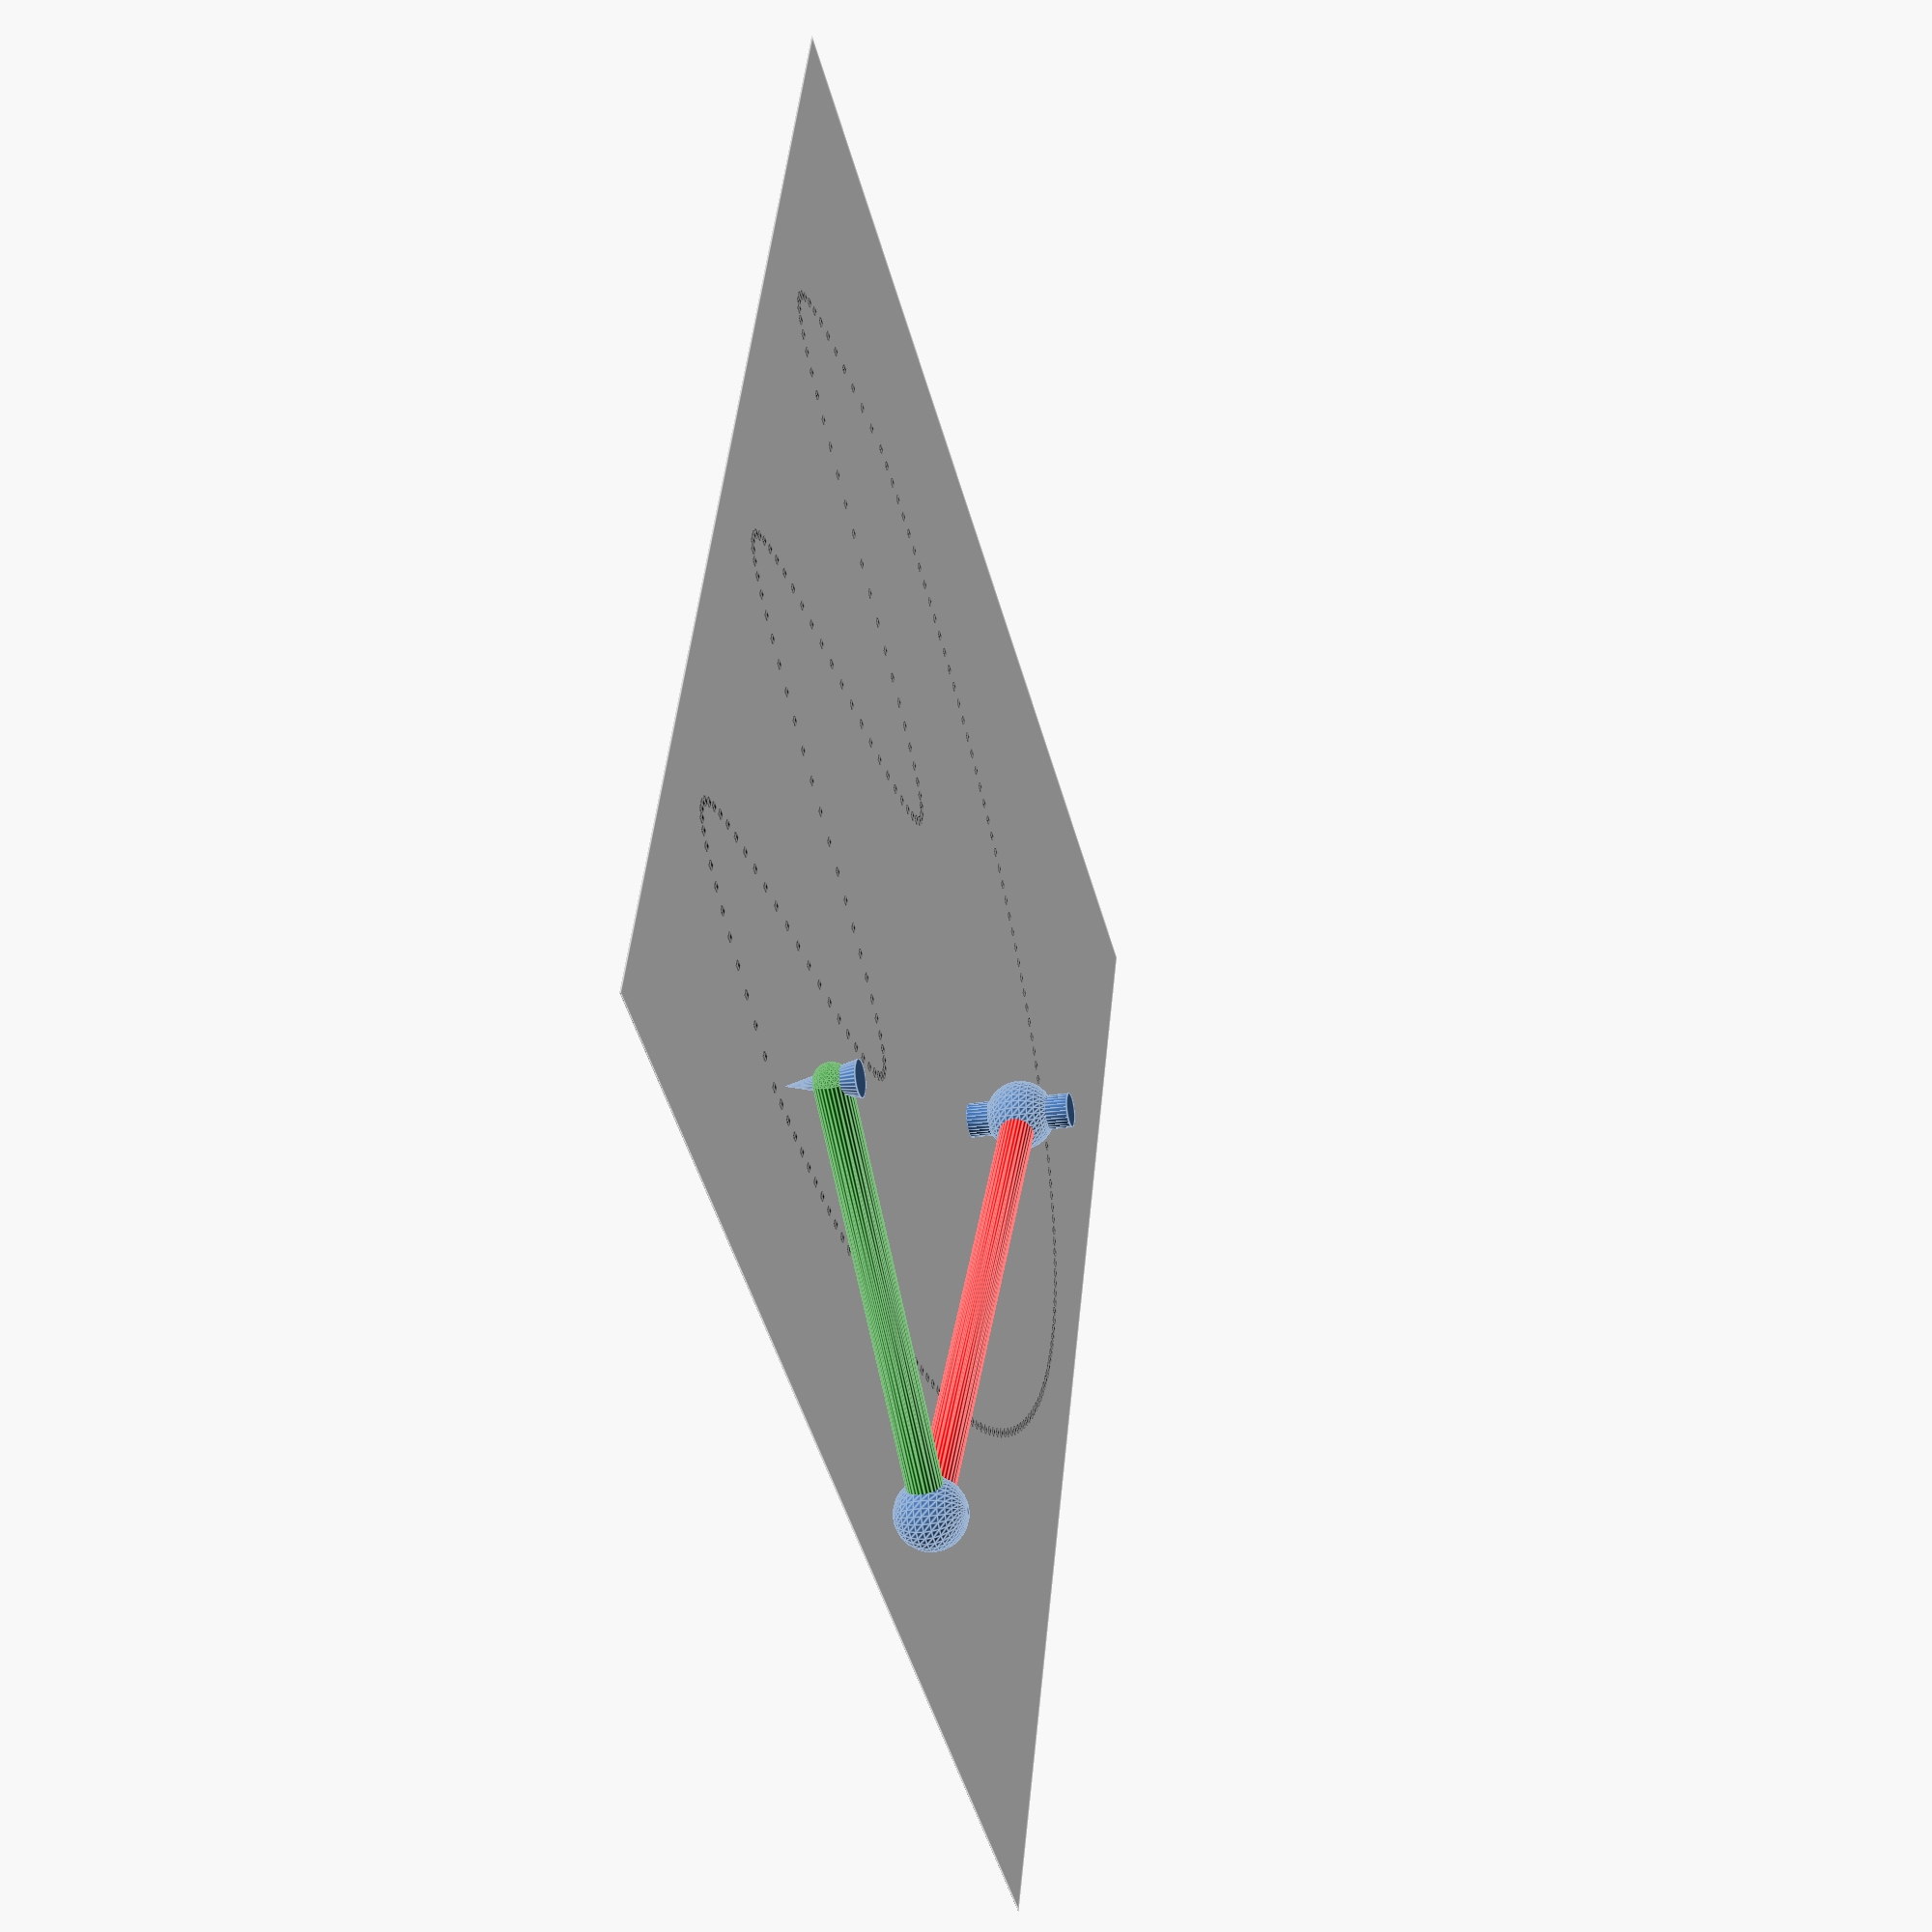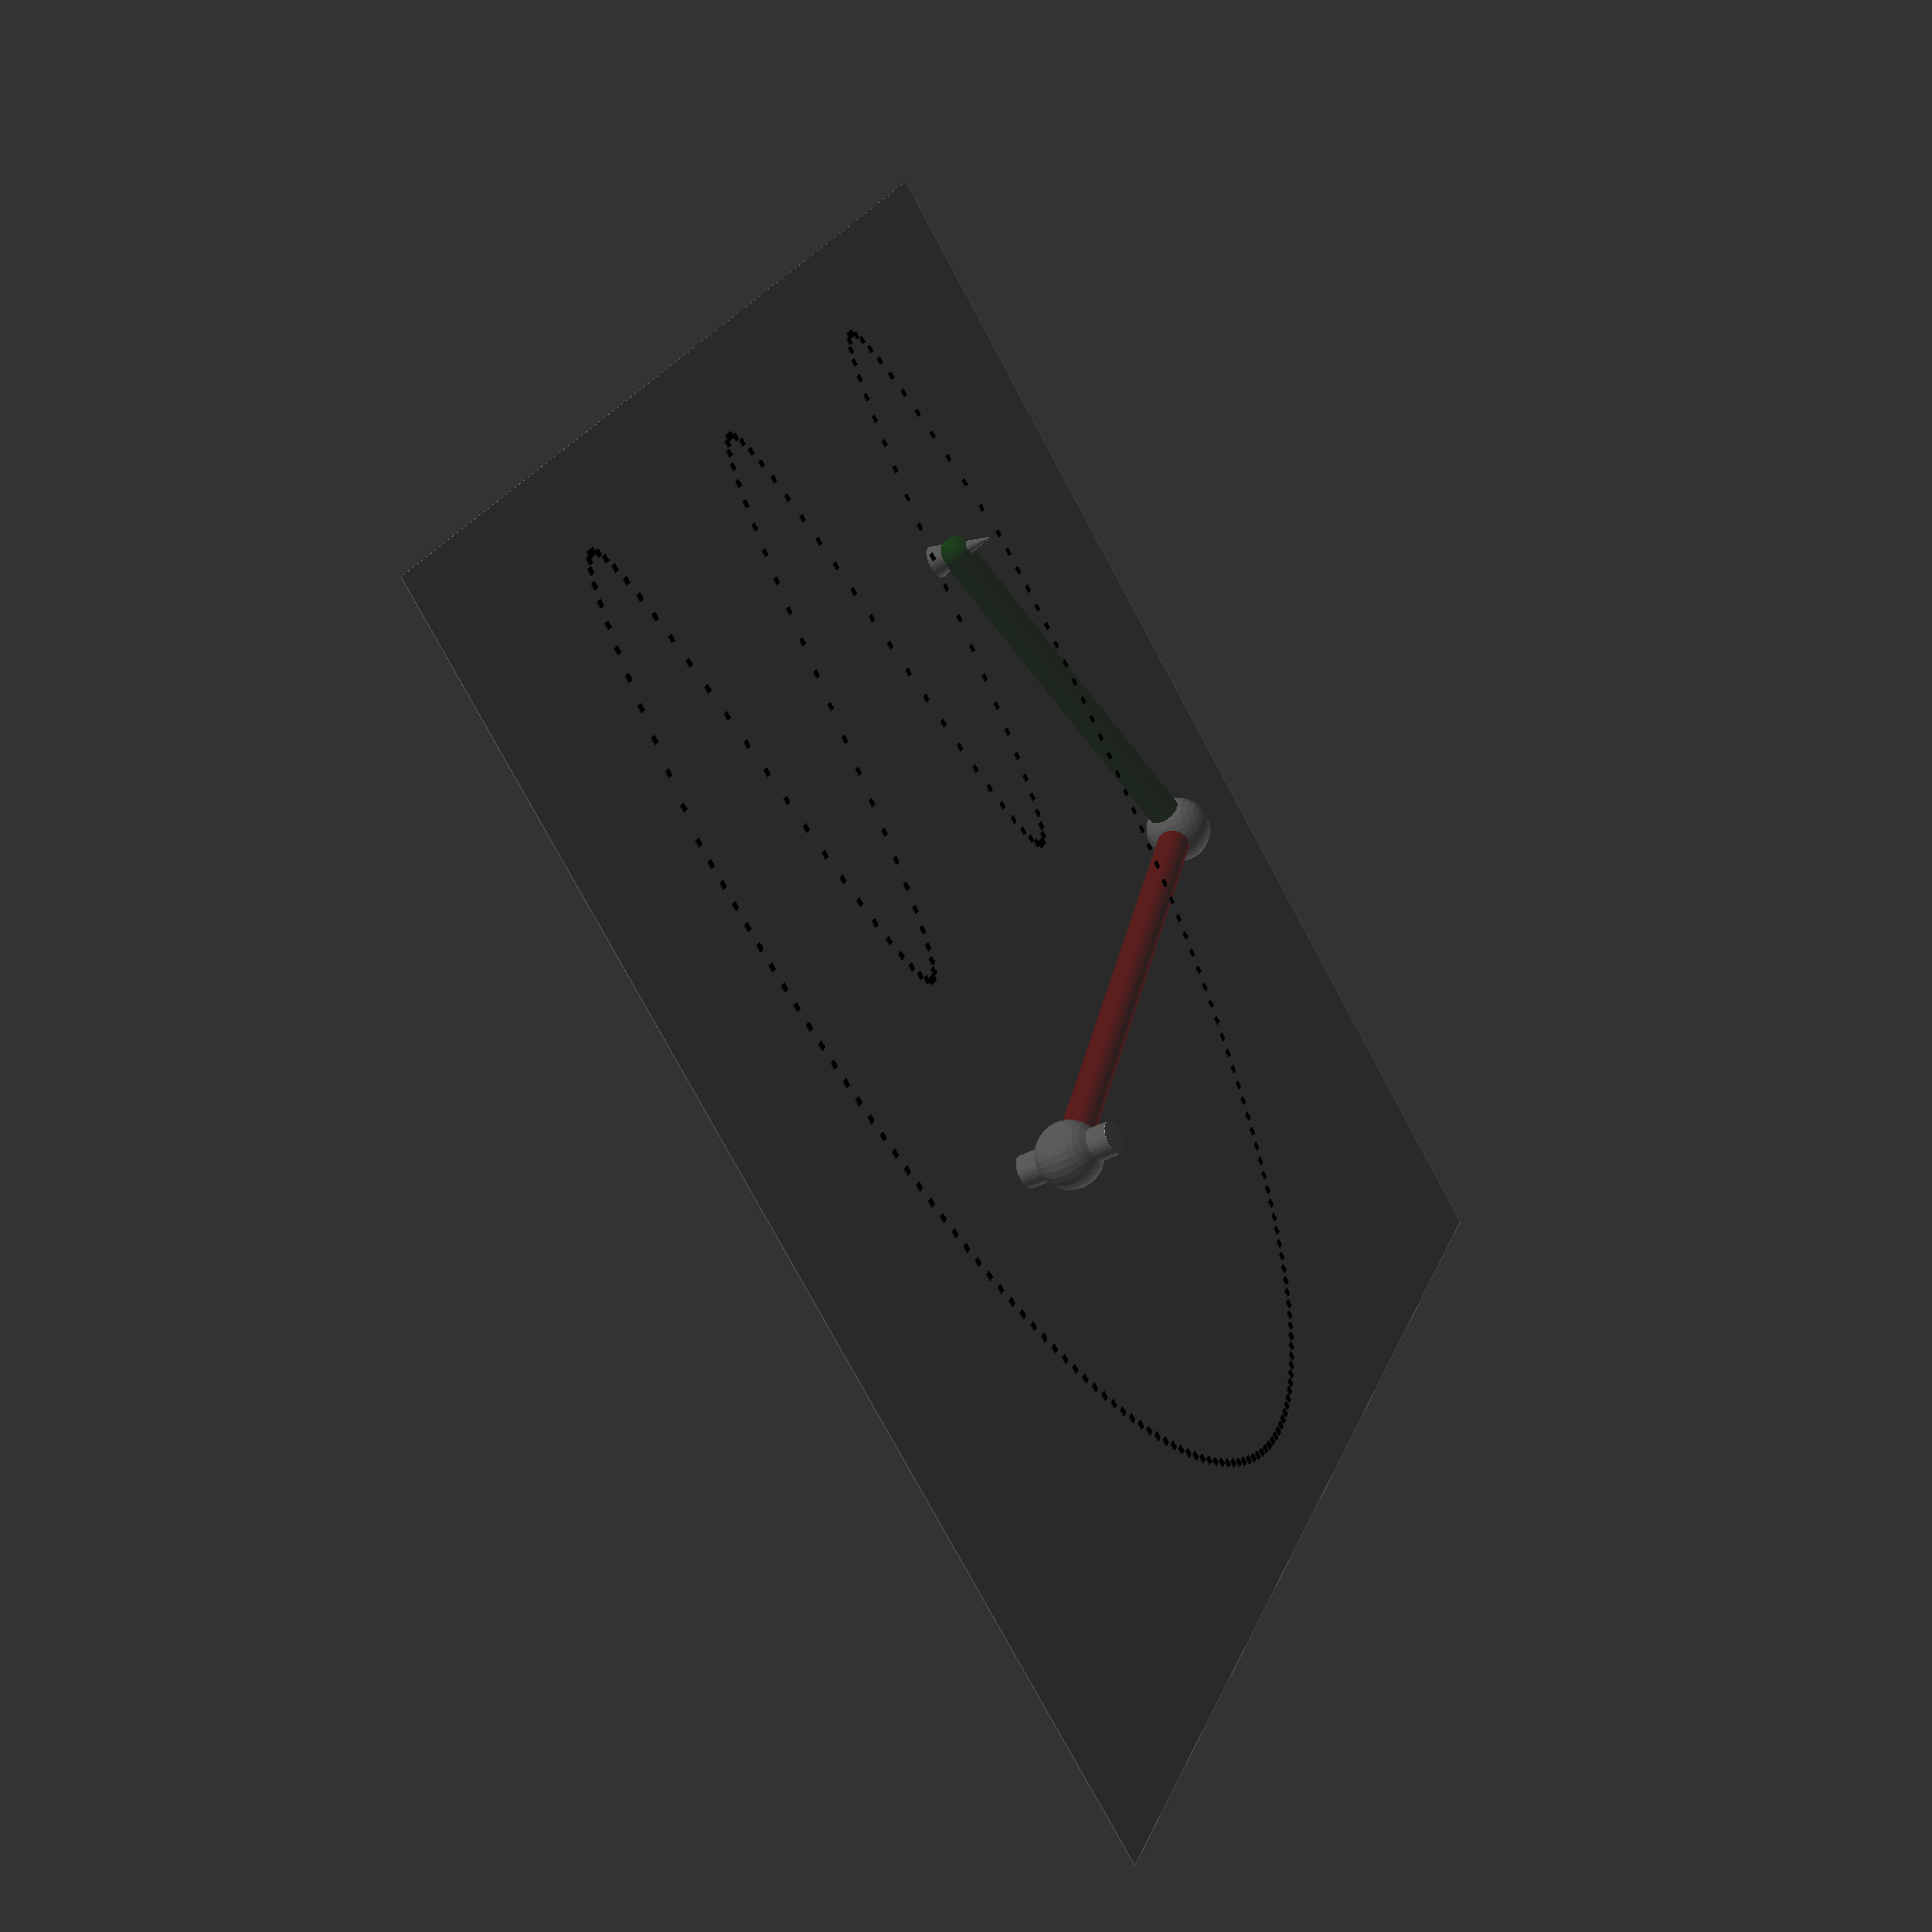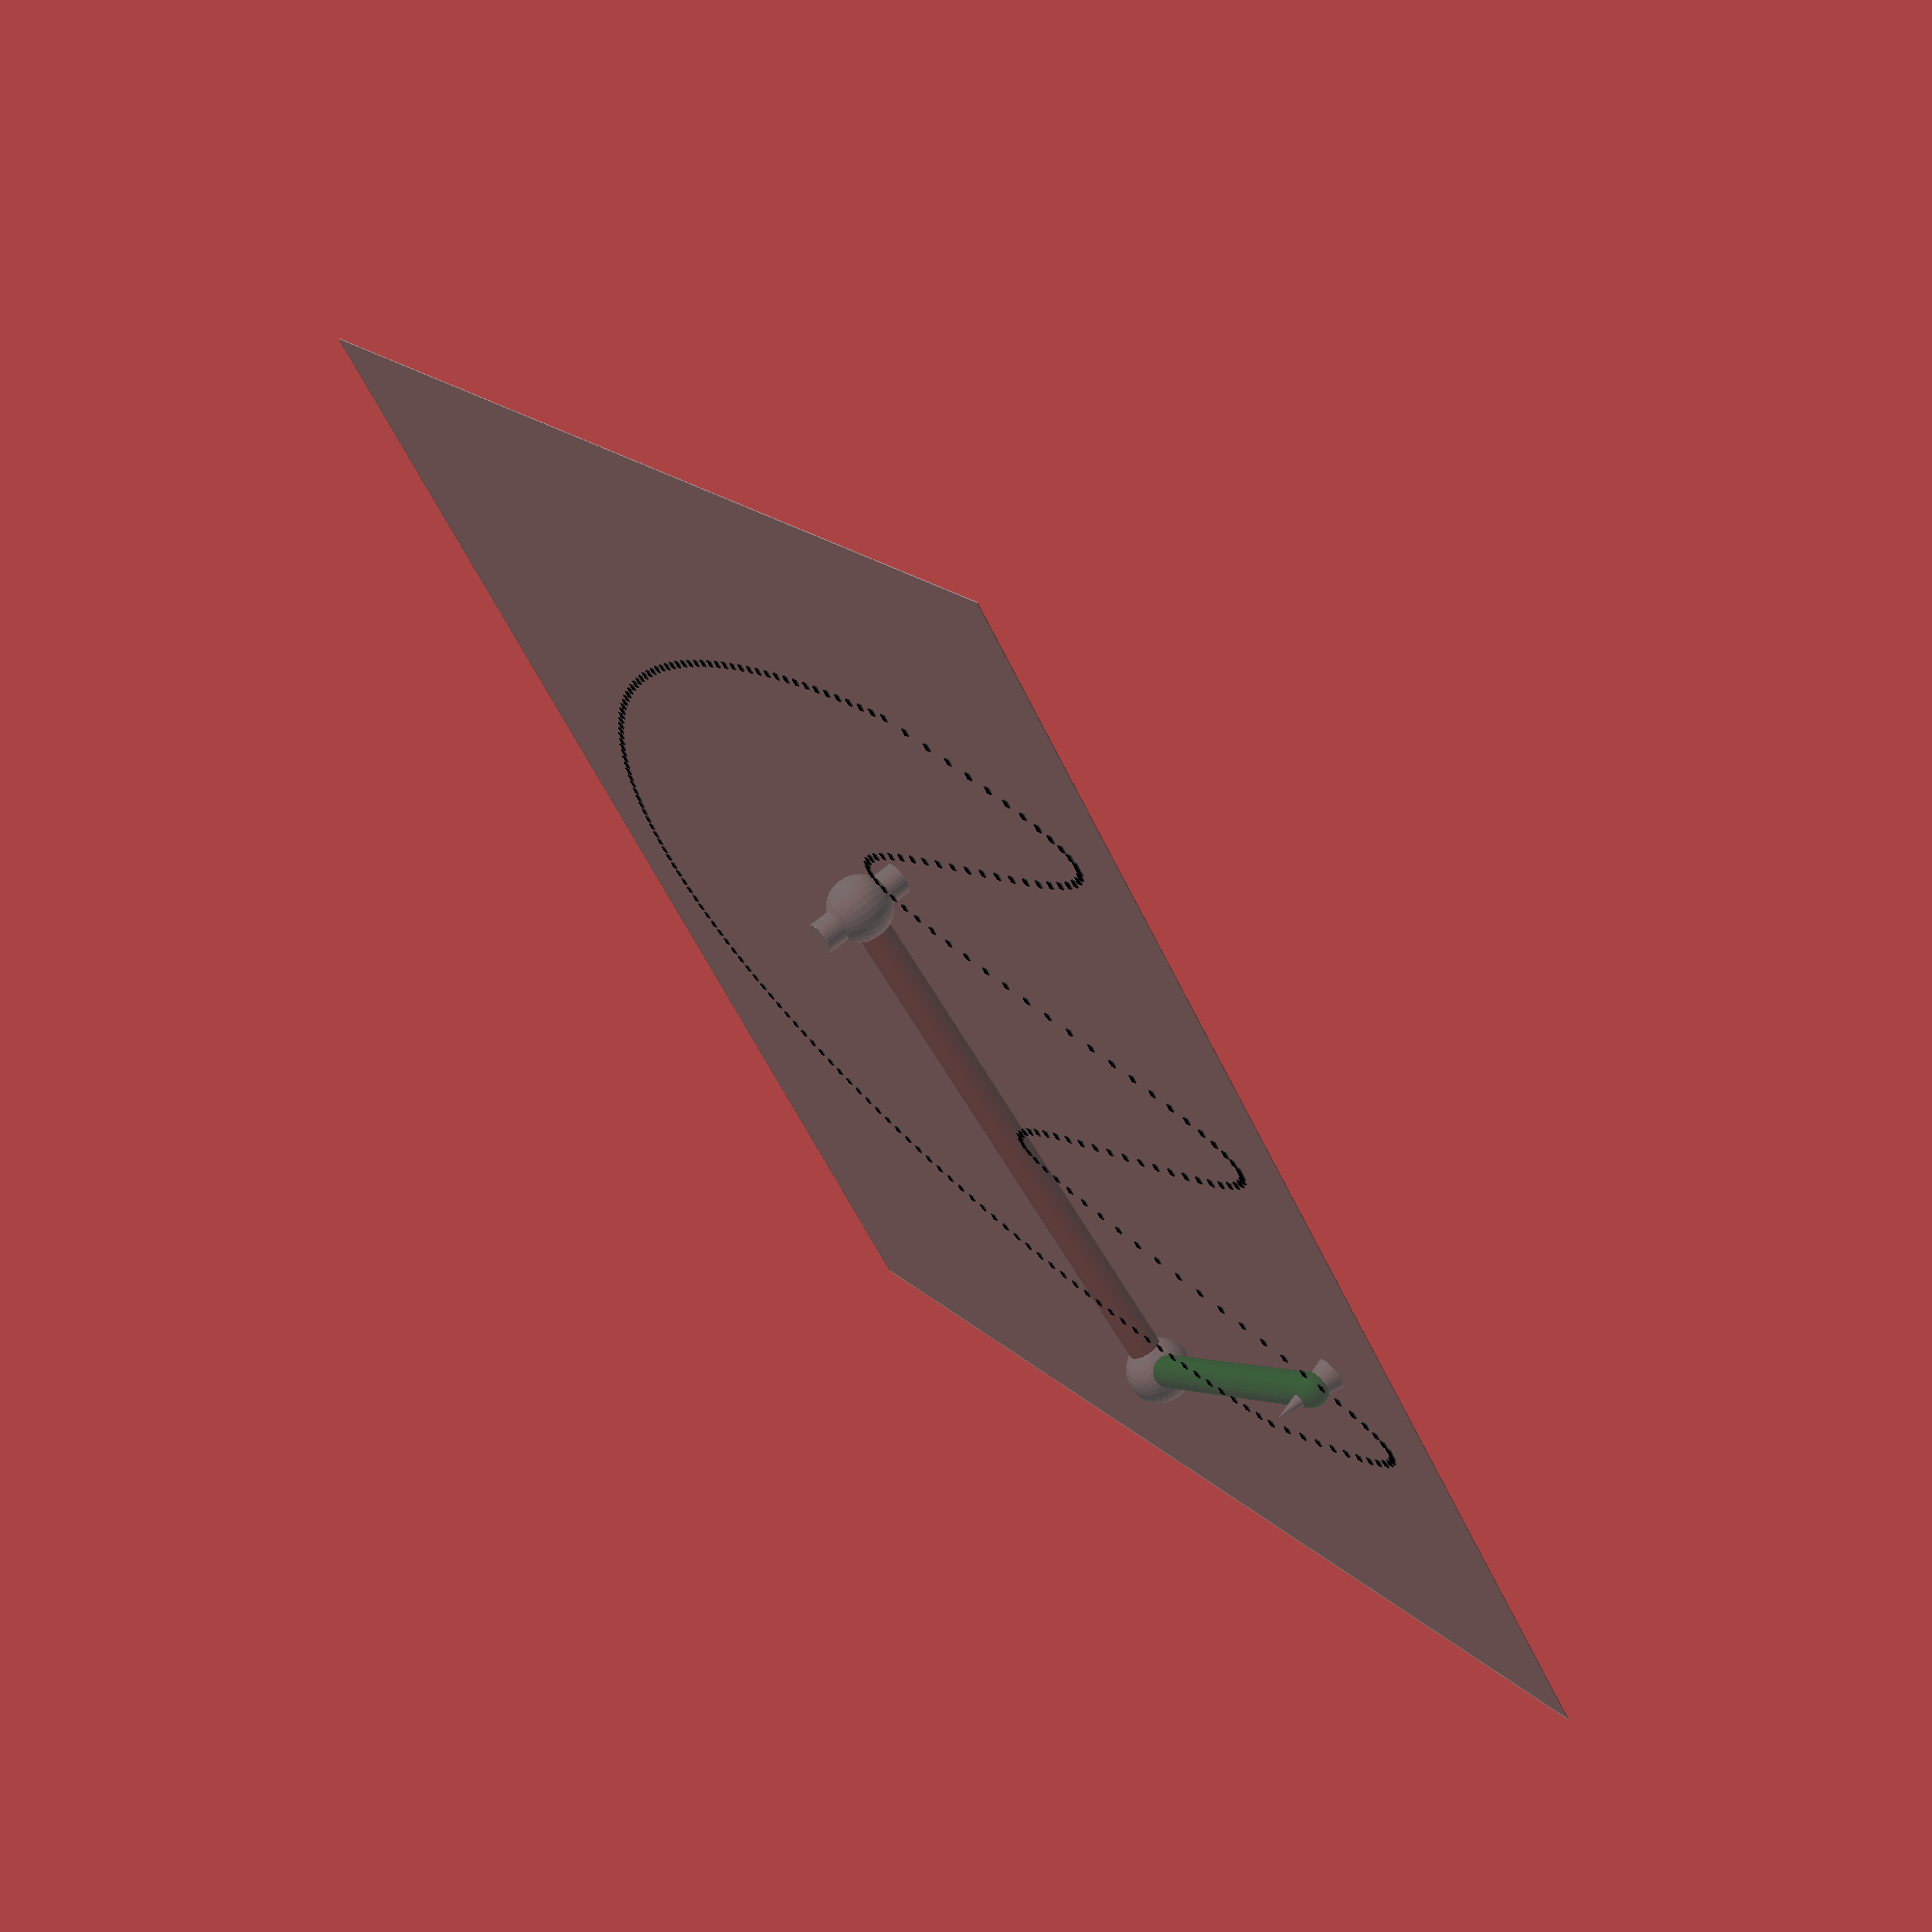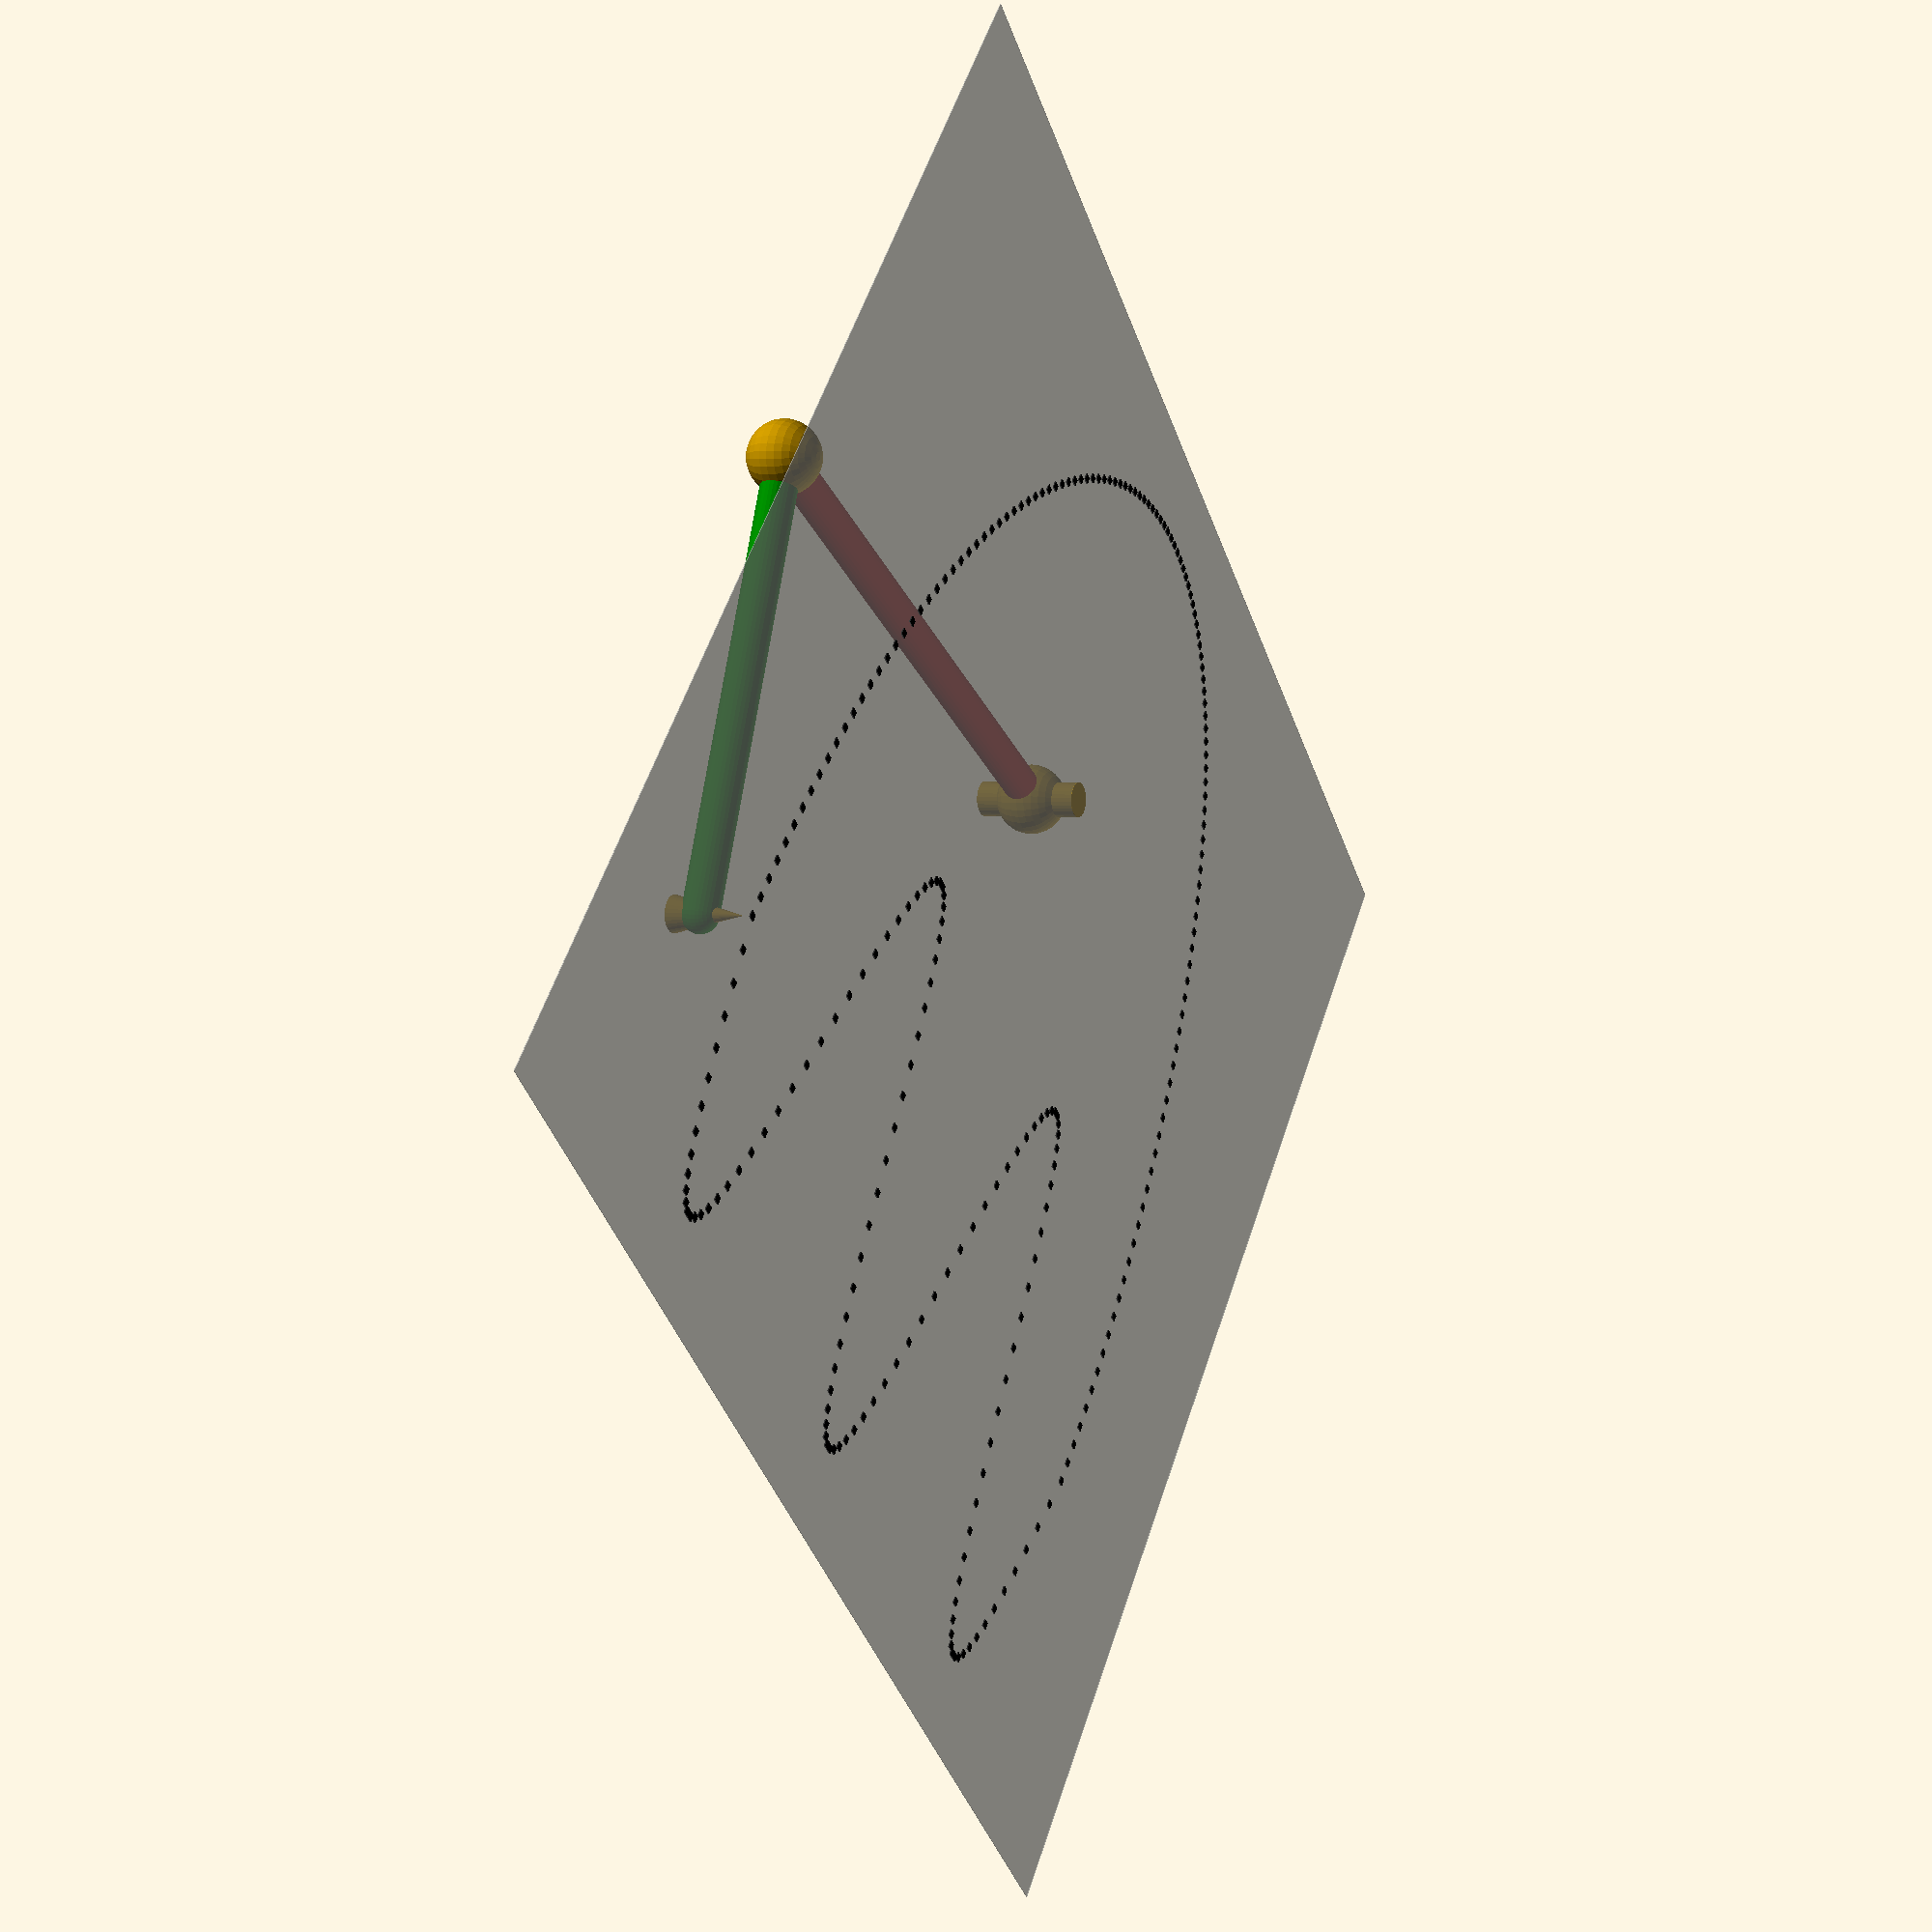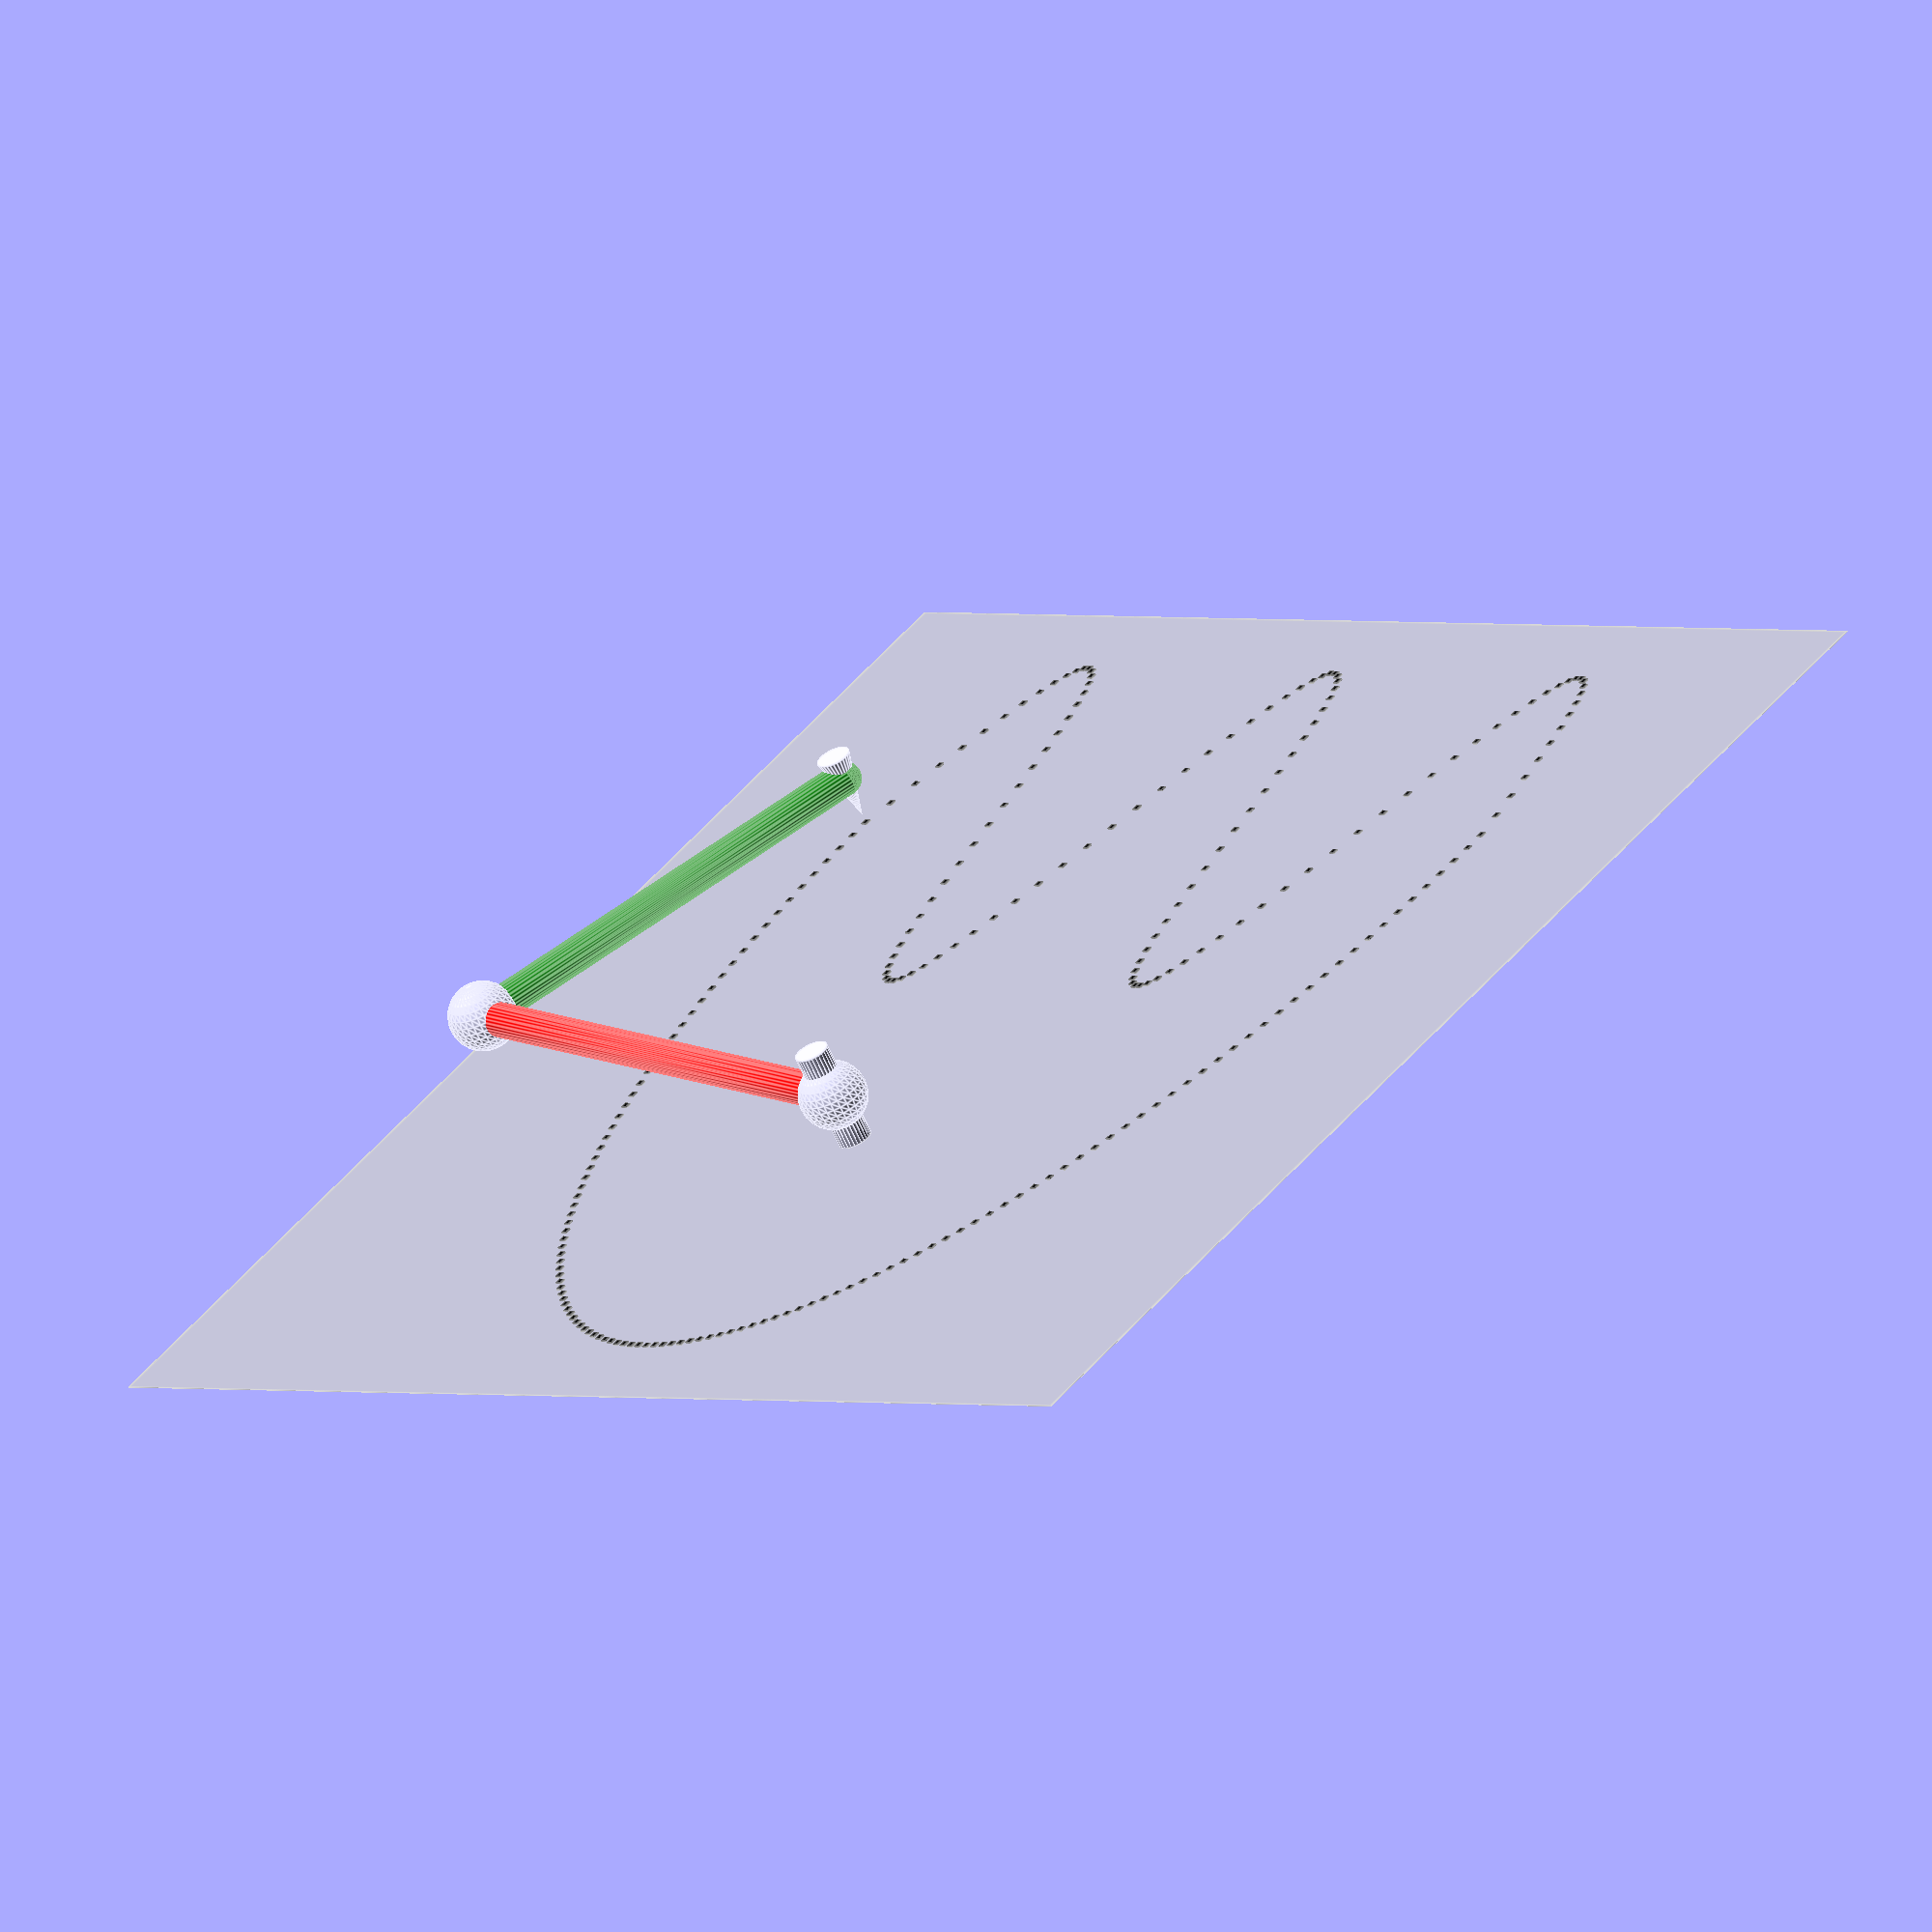
<openscad>
echo(version=version());

// The animation funtionality is based simply on a variable $t
// that is changed automatically by OpenSCAD while repeatedly
// showing the model.
// To activate animation, select "View->Animation" from the
// menu and enter values into the appearing FPS and Steps input
// fields (e.g. 5 FPS and 200 Steps for this animation).
// This is not intended to directly produce real-time animations
// but the image sequence can be exported to generate videos of
// the animation.

// Length of the 2 arm segments, change to see the effects on
// the arm movements.
arm1_length = 70;
arm2_length = 50;

// Function describing the X/Y position that should be traced
// by the arm over time.
// The $t variable will be used as parameter for this function
// so the range for t is [0..1].
function position(t) = t < 0.5
    ? [ 200 * t - 50, 30 * sin(5 * 360 * t) + 60 ]
    : [ 50 * cos(360 * (t - 0.5)), 100 * -sin(360 * (t- 0.5)) + 60 ];

// Inverse kinematics functions for a scara style arm
// See http://forums.reprap.org/read.php?185,283327
function sq(x, y) = x * x + y * y;
function angB(x, y, l1, l2) = 180 - acos((l2 * l2 + l1 * l1 - sq(x, y)) / (2 * l1 * l2));
function ang2(x, y, l1, l2) = 90 - acos((l2 * l2 - l1 * l1 + sq(x, y)) / (2 * l2 * sqrt(sq(x, y)))) - atan2(x, y);
function ang1(x, y, l1, l2) = ang2(x, y, l1, l2) + angB(x, y, l1, l2);

// Draw an arm segment with the given color and length.
module segment(col, l) {
    color(col) {
        hull() {
            sphere(r);
            translate([l, 0, 0]) sphere(r);
        }
    }
}

// Draw the whole 2 segmented arm trying to reach position x/y.
// Parameters l1 and l2 are the length of the two arm segments.
module arm(x, y, l1, l2) {
    a1 = ang1(x, y, l1, l2);
    a2 = ang2(x, y, l1, l2);
    sphere(r = 2 * r);
    cylinder(r = 2, h = 6 * r, center = true);
    rotate([0, 0, a1]) segment("red", l1);
    translate(l1 * [cos(a1), sin(a1), 0]) {
        sphere(r = 2 * r);
        rotate([0, 0, a2]) segment("green", l2);
    }
    translate([x, y, -r/2])
        cylinder(r1 = 0, r2 = r, h = 4 * r, center = true);
}

// Draws the plate and the traced function using small black cubes.
module plate() {
    %translate([0, 25, -3*r])
        cube([150, 150, 0.1], center = true);
    %for (a = [ 0 : 0.004 : 1]) {
        pos = position(a);
        color("black")
            translate([pos[0], pos[1], -3*r])
                cube([0.8, 0.8, 0.2], center = true);
    }
}

r = 2;
$fn = 30;

plate();
pos = position($t);
arm(pos[0], pos[1], arm1_length, arm2_length);
</openscad>
<views>
elev=204.0 azim=110.8 roll=254.5 proj=p view=edges
elev=217.4 azim=236.8 roll=55.7 proj=p view=wireframe
elev=113.8 azim=130.4 roll=310.6 proj=p view=solid
elev=356.4 azim=136.9 roll=116.3 proj=p view=solid
elev=243.4 azim=220.8 roll=155.7 proj=o view=edges
</views>
